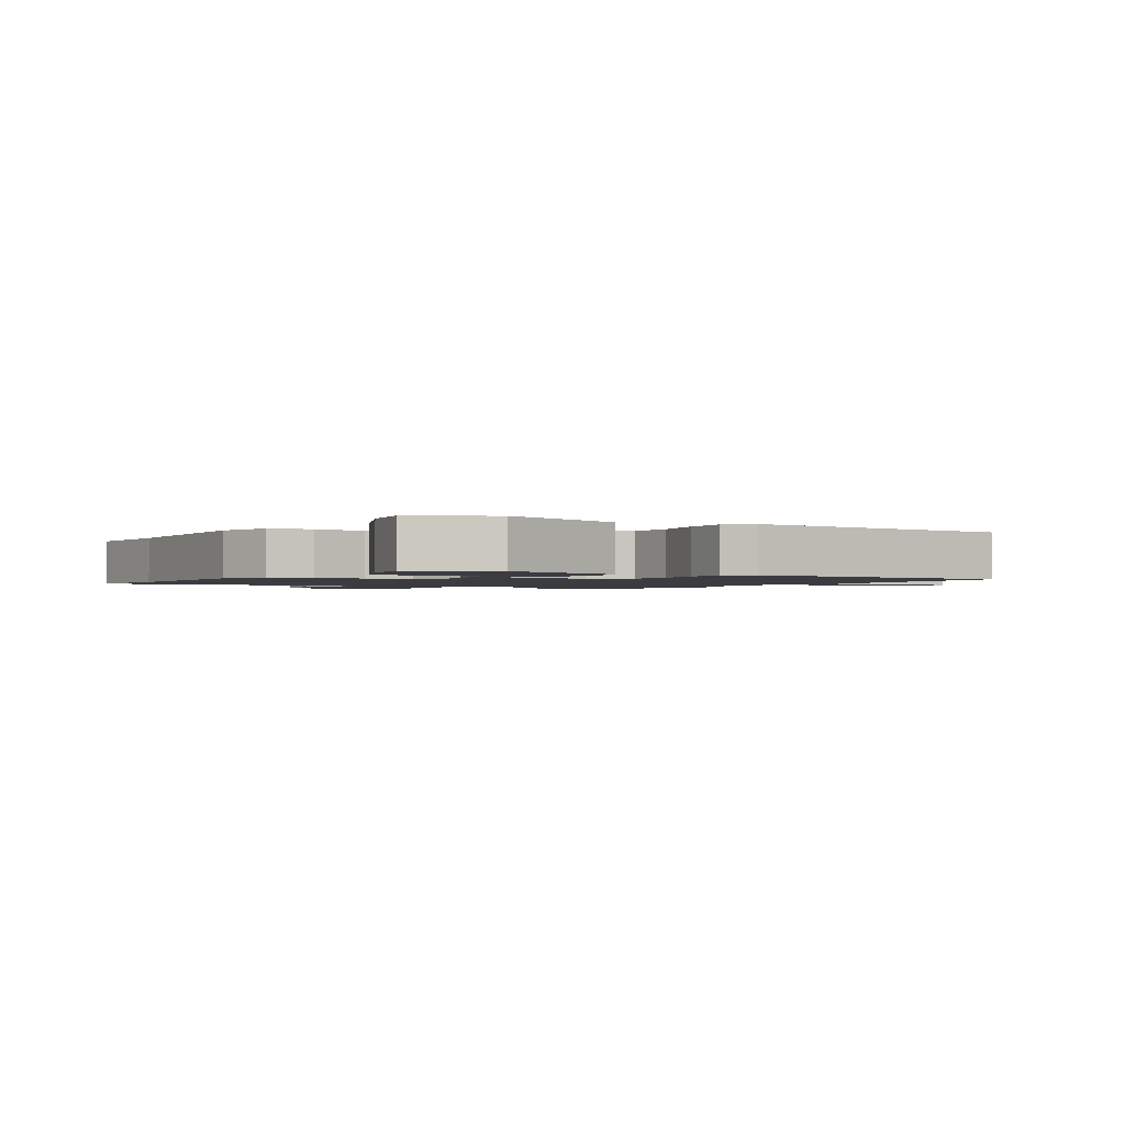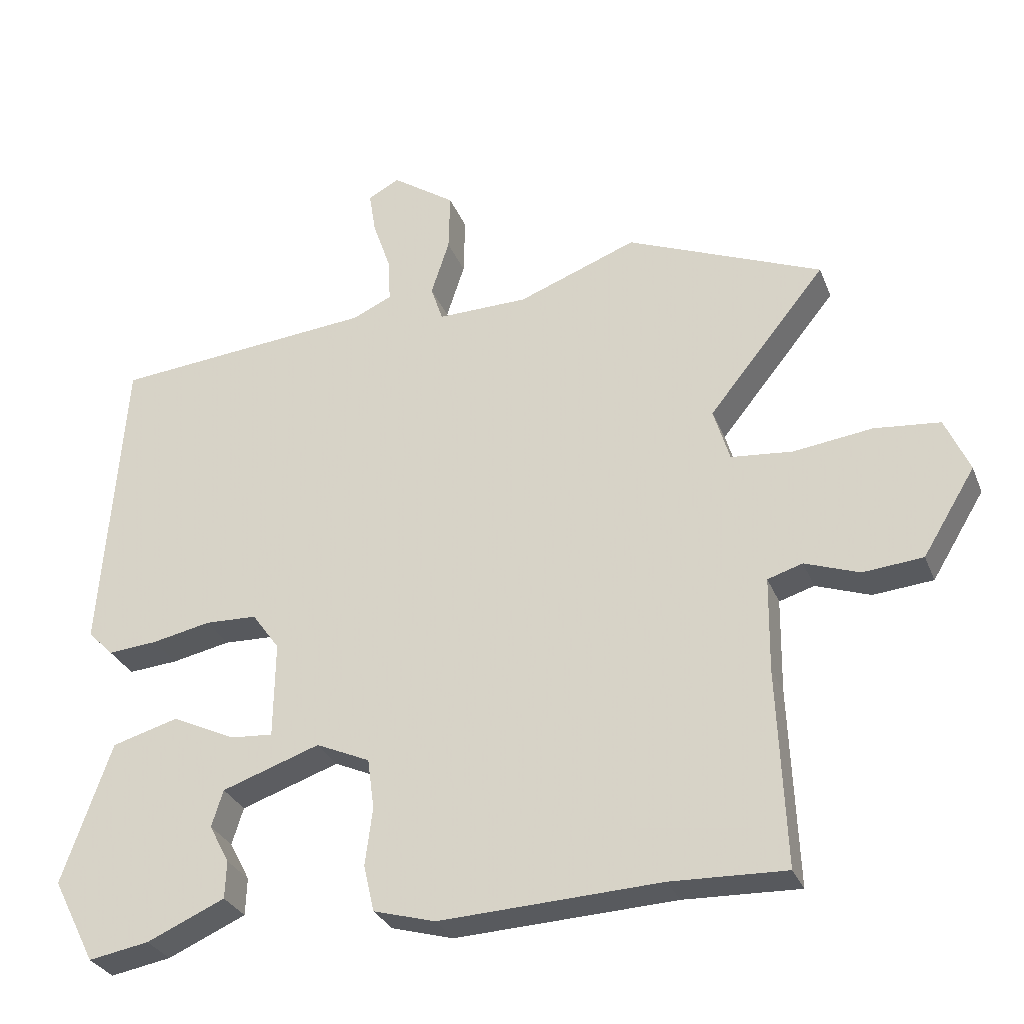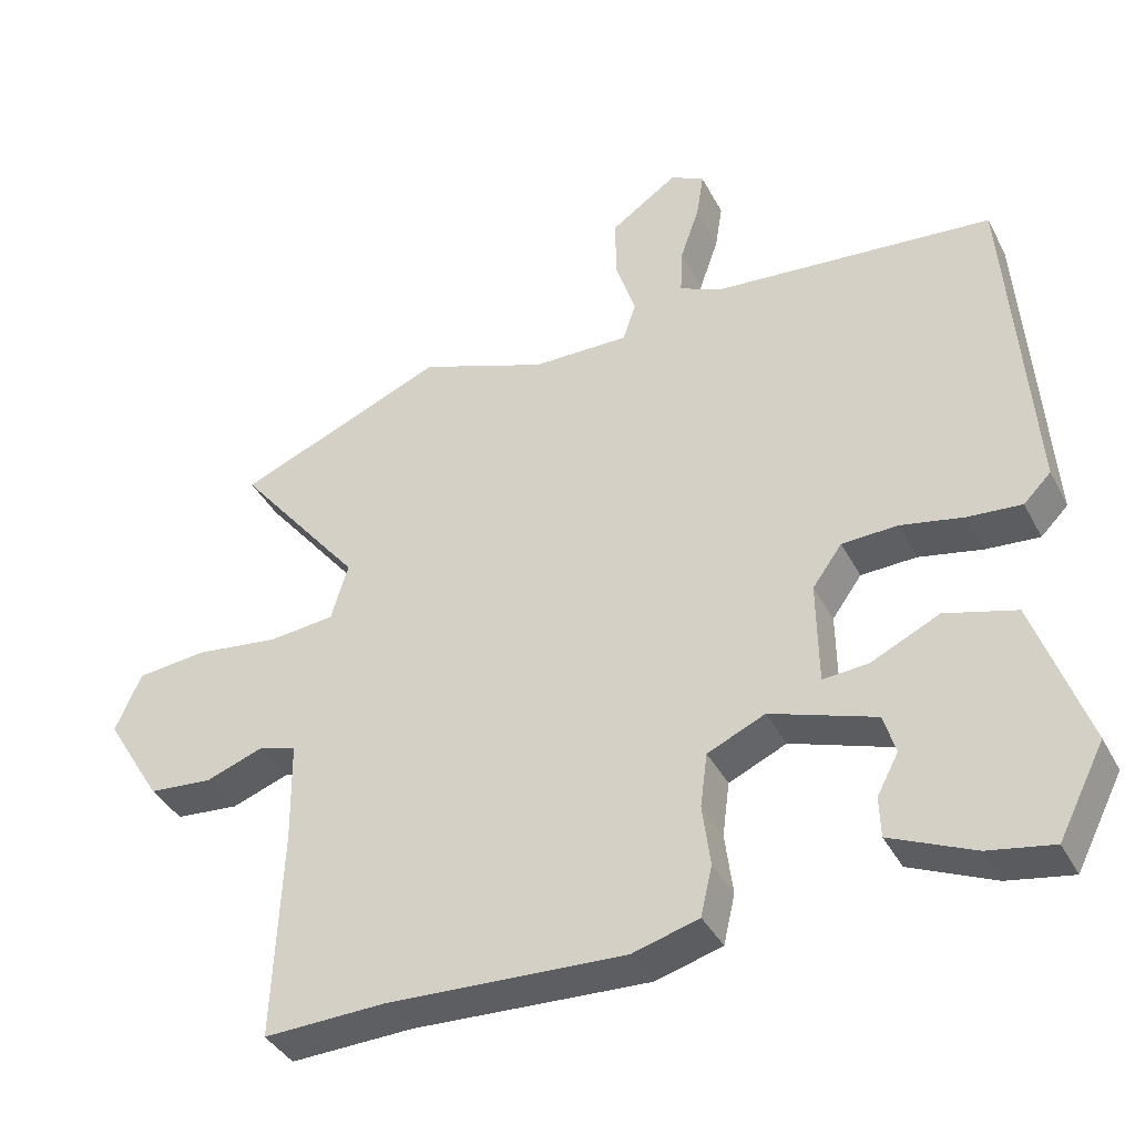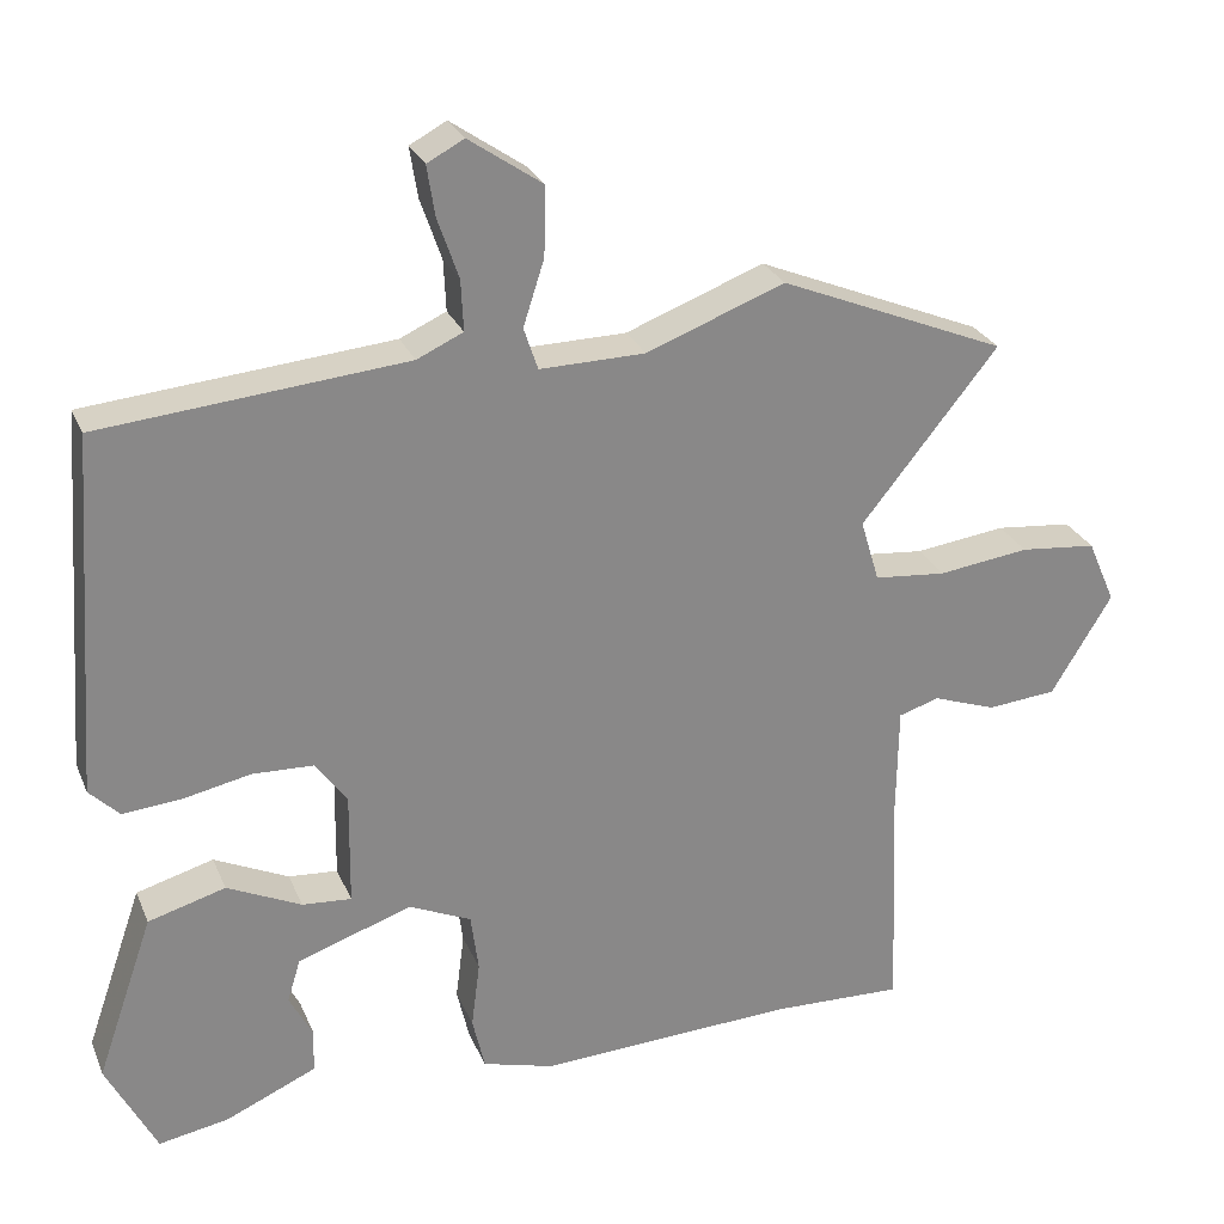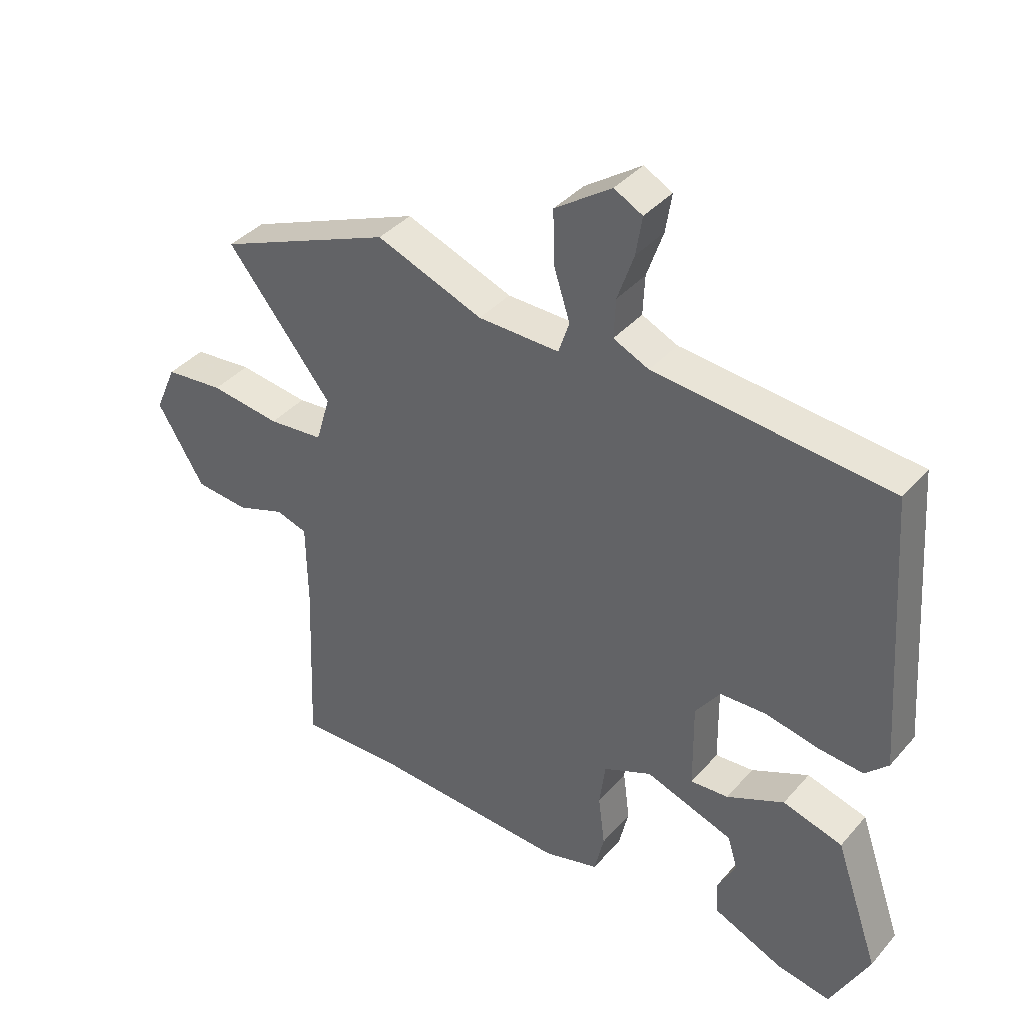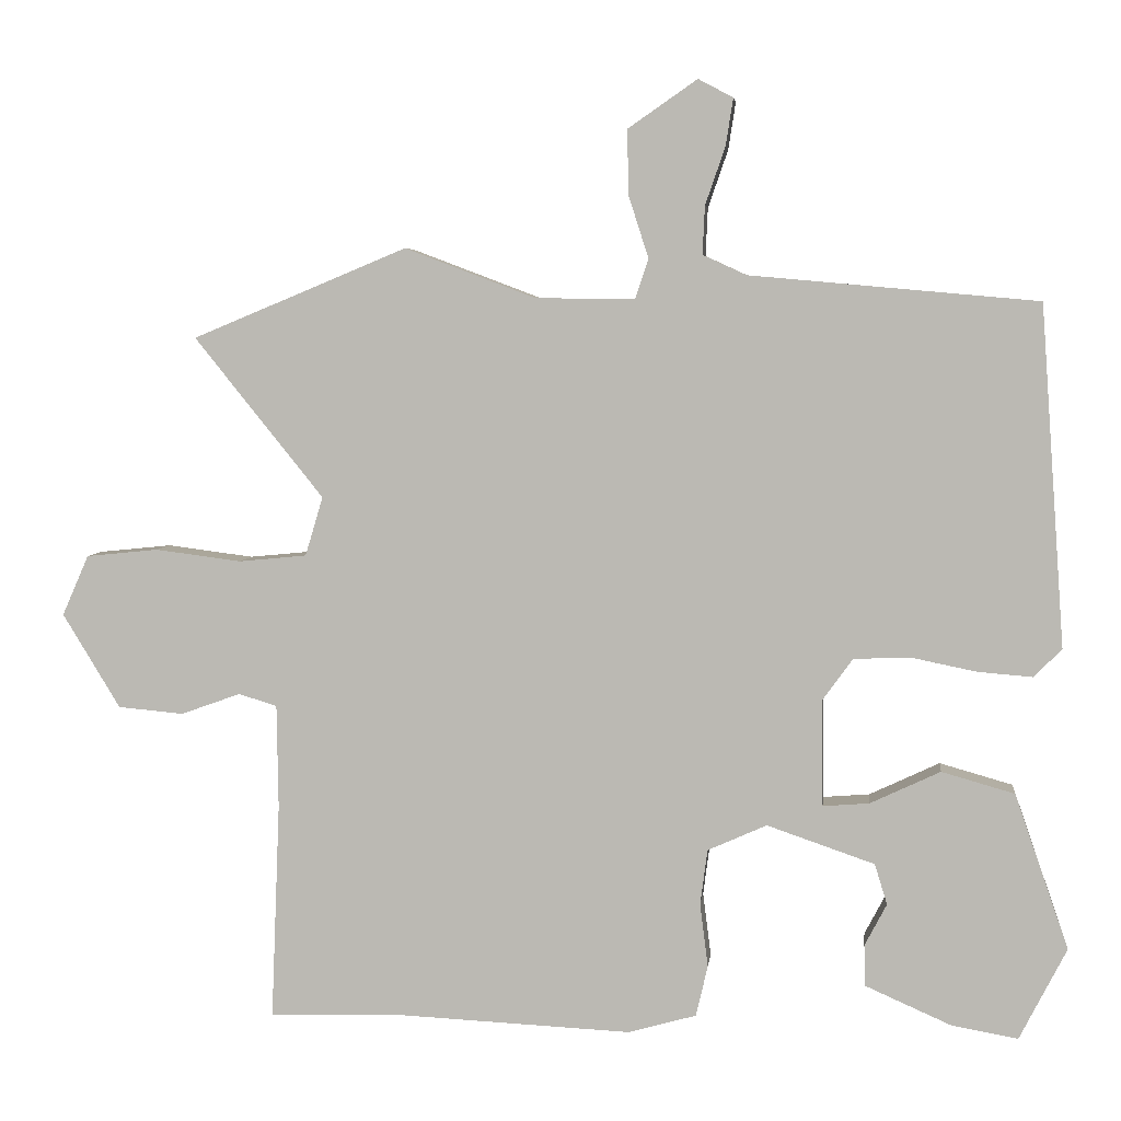
<metadata>
{"format":"obj","ext":"obj","renderer":"f3d","projection":"perspective","resolution":1024,"background":"white","views":[{"elev":-1.6,"azim":-122.1,"up":"+Y"},{"elev":-30.1,"azim":19.2,"up":"+Z"},{"elev":-38.9,"azim":-154.6,"up":"+Z"},{"elev":27.0,"azim":-19.6,"up":"+Z"},{"elev":38.7,"azim":-143.8,"up":"+Z"},{"elev":5.2,"azim":-173.5,"up":"+Z"}]}
</metadata>
<code>
v 0.356 0.07 0.56
v 0.647 0.07 0.439
v 0.472 0.07 0.222
v 0.496 0.07 0.142
v 0.588 0.07 0.133
v 0.705 0.07 0.148
v 0.803 0.07 0.138
v 0.839 0.07 0.056
v 0.761 0.07 -0.072
v 0.672 0.07 -0.08
v 0.591 0.07 -0.051
v 0.539 0.07 -0.067
v 0.537 0.07 -0.208
v 0.549 0.07 -0.502
v 0.378 0.07 -0.496
v 0.05 0.07 -0.511
v -0.042 0.07 -0.485
v -0.058 0.07 -0.416
v -0.047 0.07 -0.33
v -0.057 0.07 -0.255
v -0.137 0.07 -0.219
v -0.283 0.07 -0.269
v -0.3 0.07 -0.324
v -0.27 0.07 -0.381
v -0.272 0.07 -0.437
v -0.388 0.07 -0.488
v -0.478 0.07 -0.504
v -0.542 0.07 -0.379
v -0.469 0.07 -0.169
v -0.37 0.07 -0.141
v -0.275 0.07 -0.186
v -0.212 0.07 -0.191
v -0.21 0.07 -0.047
v -0.251 0.07 0.01
v -0.328 0.07 0.013
v -0.416 0.07 -0.005
v -0.49 0.07 -0.011
v -0.528 0.07 0.027
v -0.495 0.07 0.488
v -0.105 0.07 0.523
v -0.046 0.07 0.55
v -0.049 0.07 0.615
v -0.076 0.07 0.693
v -0.086 0.07 0.757
v -0.039 0.07 0.782
v 0.055 0.07 0.717
v 0.053 0.07 0.629
v 0.026 0.07 0.545
v 0.044 0.07 0.491
v 0.179 0.07 0.493
v 0.356 0 0.56
v 0.647 0 0.439
v 0.472 0 0.222
v 0.496 0 0.142
v 0.588 0 0.133
v 0.705 0 0.148
v 0.803 0 0.138
v 0.839 0 0.056
v 0.761 0 -0.072
v 0.672 0 -0.08
v 0.591 0 -0.051
v 0.539 0 -0.067
v 0.537 0 -0.208
v 0.549 0 -0.502
v 0.378 0 -0.496
v 0.05 0 -0.511
v -0.042 0 -0.485
v -0.058 0 -0.416
v -0.047 0 -0.33
v -0.057 0 -0.255
v -0.137 0 -0.219
v -0.283 0 -0.269
v -0.3 0 -0.324
v -0.27 0 -0.381
v -0.272 0 -0.437
v -0.388 0 -0.488
v -0.478 0 -0.504
v -0.542 0 -0.379
v -0.469 0 -0.169
v -0.37 0 -0.141
v -0.275 0 -0.186
v -0.212 0 -0.191
v -0.21 0 -0.047
v -0.251 0 0.01
v -0.328 0 0.013
v -0.416 0 -0.005
v -0.49 0 -0.011
v -0.528 0 0.027
v -0.495 0 0.488
v -0.105 0 0.523
v -0.046 0 0.55
v -0.049 0 0.615
v -0.076 0 0.693
v -0.086 0 0.757
v -0.039 0 0.782
v 0.055 0 0.717
v 0.053 0 0.629
v 0.026 0 0.545
v 0.044 0 0.491
v 0.179 0 0.493
f 45 46 47 48
f 43 44 45 48
f 42 43 48 49
f 41 42 49
f 40 41 49
f 39 40 49
f 38 39 49
f 35 36 37 38
f 34 35 38 49
f 33 34 49 50
f 28 29 30 31
f 28 31 32
f 23 24 25 26
f 22 23 26 27
f 16 17 18 19
f 15 16 19 20
f 13 14 15 20
f 12 13 20 21
f 8 9 10 11
f 8 11 12 21
f 5 6 7 8
f 4 5 8 21
f 50 1 2 3
f 32 33 50 3
f 22 27 28
f 22 28 32
f 21 22 32
f 3 4 21 32
f 98 97 96 95
f 98 95 94 93
f 99 98 93 92
f 99 92 91
f 99 91 90
f 99 90 89
f 99 89 88
f 88 87 86 85
f 99 88 85 84
f 100 99 84 83
f 81 80 79 78
f 82 81 78
f 76 75 74 73
f 77 76 73 72
f 69 68 67 66
f 70 69 66 65
f 70 65 64 63
f 71 70 63 62
f 61 60 59 58
f 71 62 61 58
f 58 57 56 55
f 71 58 55 54
f 53 52 51 100
f 53 100 83 82
f 78 77 72
f 82 78 72
f 82 72 71
f 82 71 54 53
f 1 51 52 2
f 2 52 53 3
f 3 53 54 4
f 4 54 55 5
f 5 55 56 6
f 6 56 57 7
f 7 57 58 8
f 8 58 59 9
f 9 59 60 10
f 10 60 61 11
f 11 61 62 12
f 12 62 63 13
f 13 63 64 14
f 14 64 65 15
f 15 65 66 16
f 16 66 67 17
f 17 67 68 18
f 18 68 69 19
f 19 69 70 20
f 20 70 71 21
f 21 71 72 22
f 22 72 73 23
f 23 73 74 24
f 24 74 75 25
f 25 75 76 26
f 26 76 77 27
f 27 77 78 28
f 28 78 79 29
f 29 79 80 30
f 30 80 81 31
f 31 81 82 32
f 32 82 83 33
f 33 83 84 34
f 34 84 85 35
f 35 85 86 36
f 36 86 87 37
f 37 87 88 38
f 38 88 89 39
f 39 89 90 40
f 40 90 91 41
f 41 91 92 42
f 42 92 93 43
f 43 93 94 44
f 44 94 95 45
f 45 95 96 46
f 46 96 97 47
f 47 97 98 48
f 48 98 99 49
f 49 99 100 50
f 50 100 51 1

</code>
